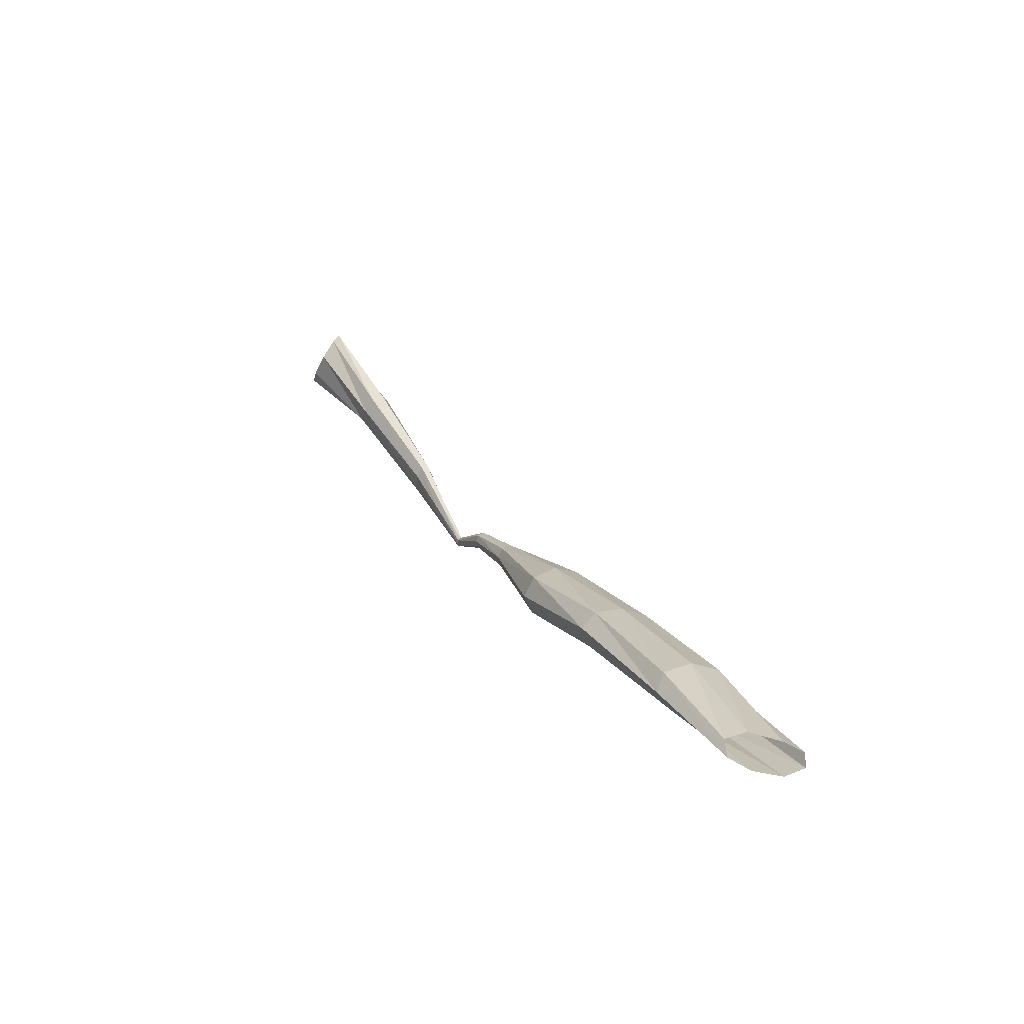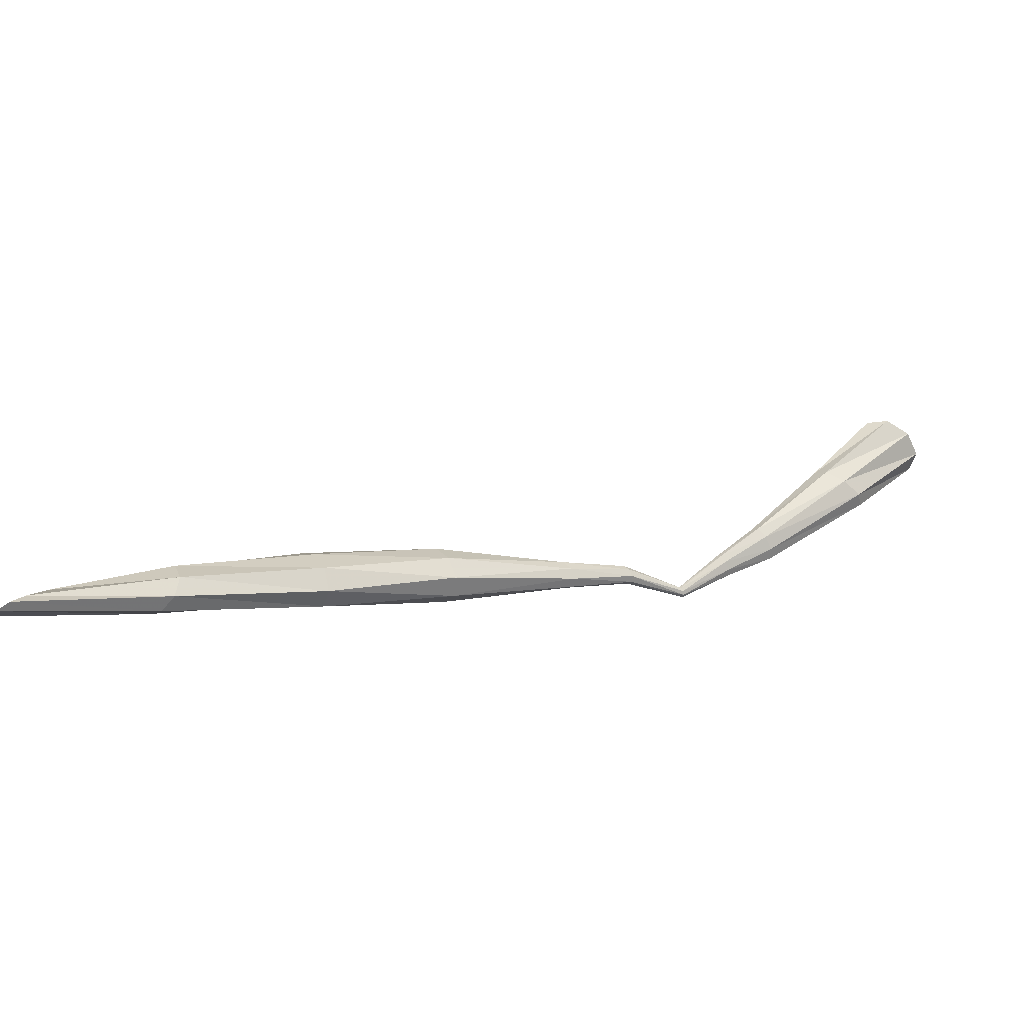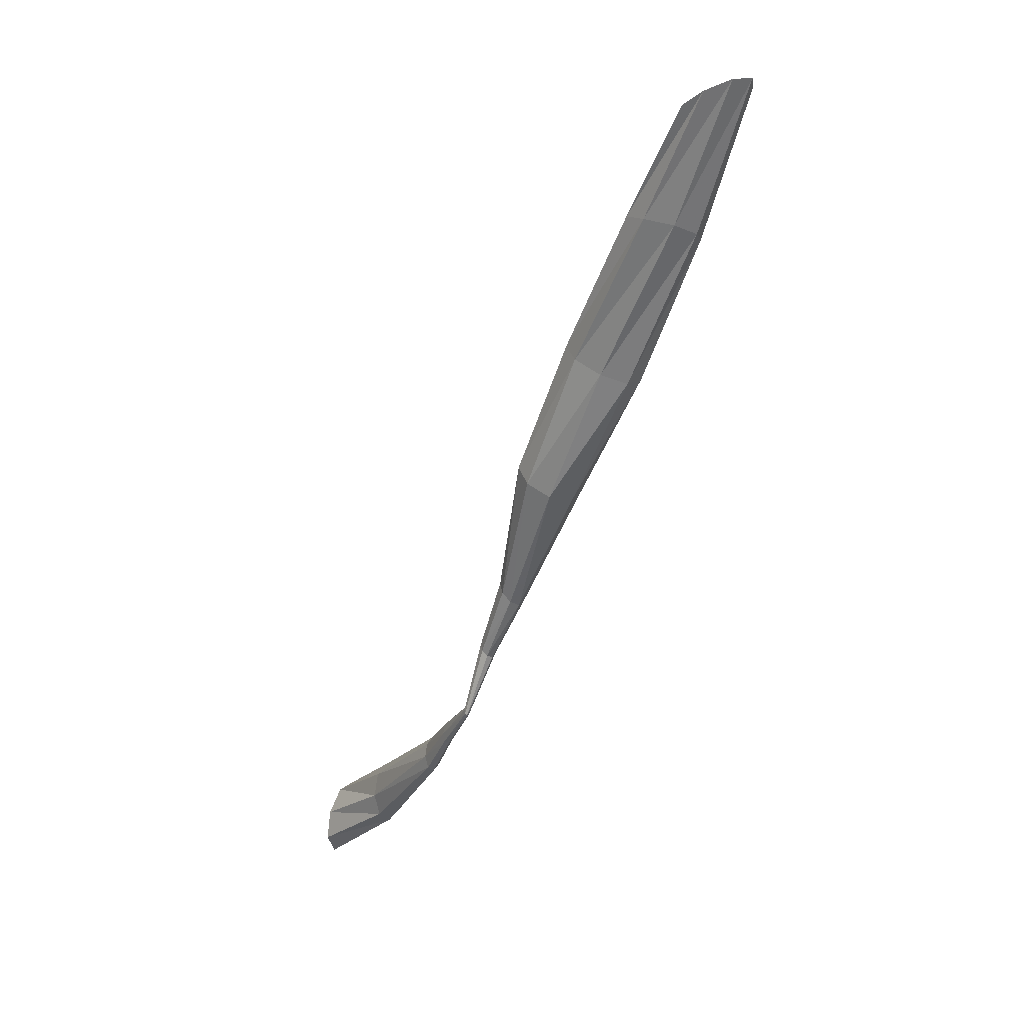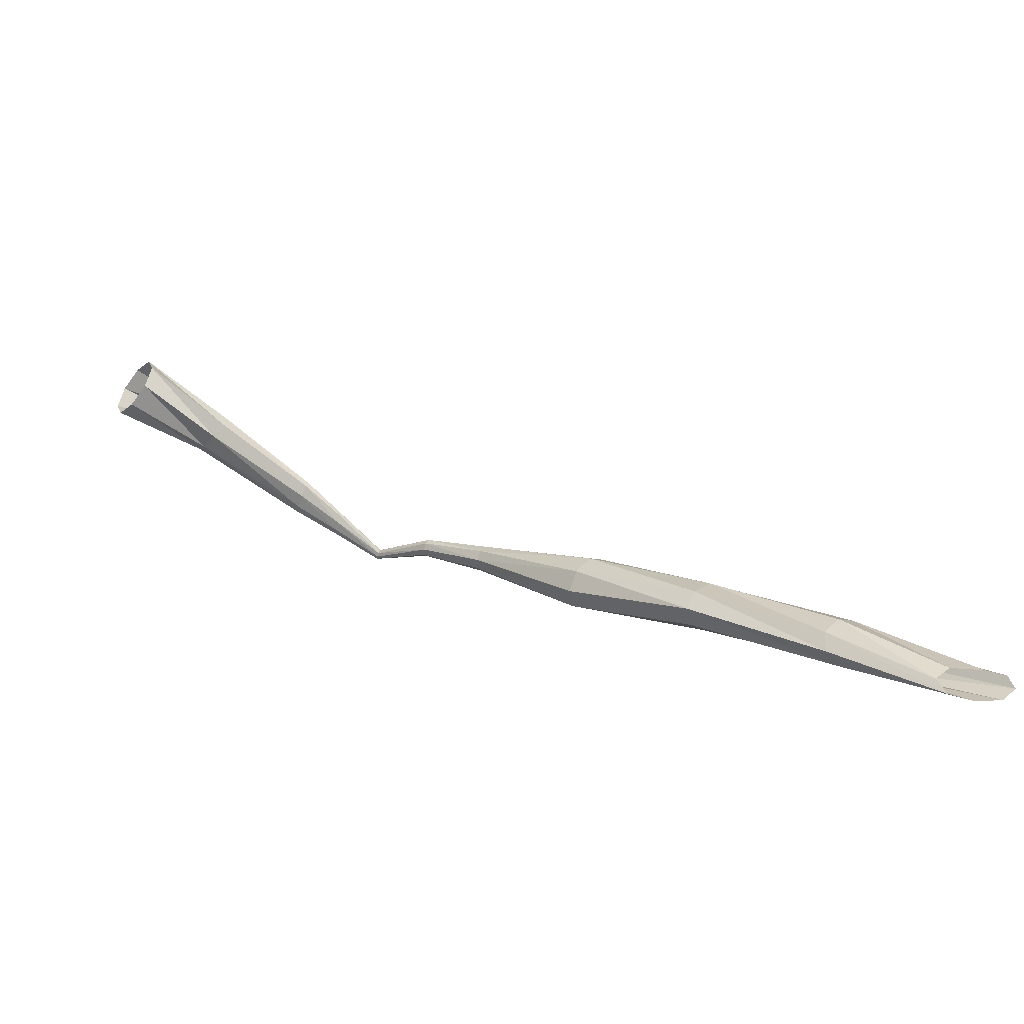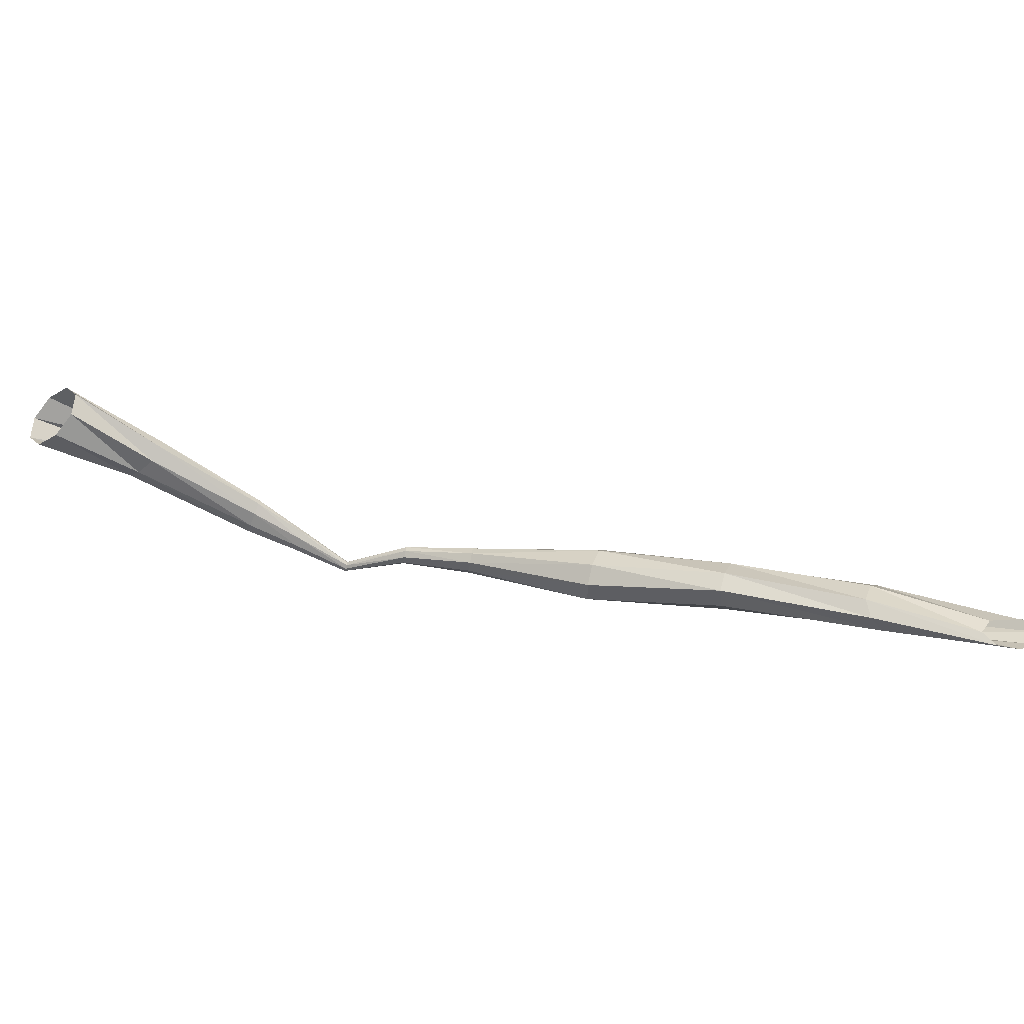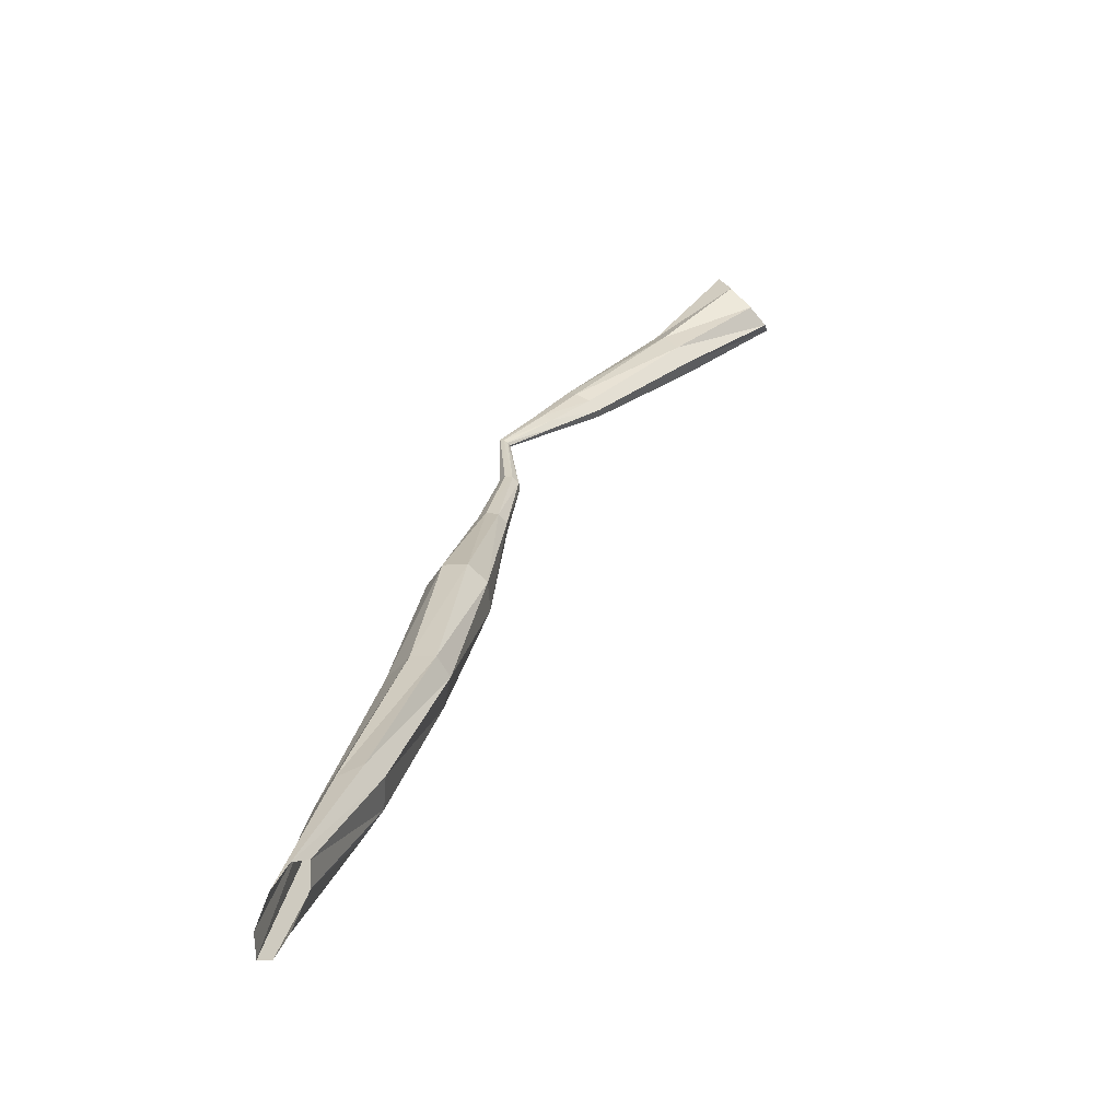
<metadata>
{"format":"obj","ext":"obj","renderer":"f3d","projection":"perspective","resolution":1024,"background":"white","views":[{"elev":16.1,"azim":-160.1,"up":"+Z"},{"elev":2.4,"azim":-75.4,"up":"+Z"},{"elev":-56.7,"azim":-156.5,"up":"+Z"},{"elev":17.2,"azim":168.8,"up":"+Z"},{"elev":18.9,"azim":151.1,"up":"+Z"},{"elev":77.0,"azim":-72.1,"up":"+Y"}]}
</metadata>
<code>
v 0.6497 18.03 1.078
v -0.4751 19.18 0.8947
v 0.6456 18.06 1.074
v -0.4406 19.17 0.9035
v 0.6258 18.1 1.097
v -0.4308 19.15 0.9182
v 0.602 18.11 1.132
v -0.4571 19.14 0.9263
v 0.588 18.1 1.16
v -0.5056 19.14 0.9222
v 0.5922 18.06 1.163
v -0.5352 19.15 0.9157
v 0.6119 18.03 1.141
v -0.5405 19.17 0.903
v 0.6358 18.01 1.105
v -0.5166 19.19 0.8933
v 0.09849 18.54 0.9092
v 0.09155 18.52 0.8999
v 0.0994 18.54 0.925
v 0.09354 18.54 0.9381
v 0.08473 18.52 0.9407
v 0.07806 18.51 0.9314
v 0.07726 18.5 0.9157
v 0.08284 18.51 0.9028
v 0.3594 18.25 0.9322
v -0.1606 18.87 0.914
v 0.3589 18.26 0.9451
v 0.3529 18.27 0.9659
v 0.3451 18.26 0.9823
v 0.3399 18.25 0.9845
v 0.3404 18.24 0.9714
v 0.3463 18.23 0.9507
v -0.1522 18.88 0.9435
v 0.3542 18.23 0.9345
v -0.1678 18.86 0.9647
v -0.1992 18.84 0.9654
v -0.2286 18.81 0.9479
v -0.2366 18.8 0.9144
v -0.2192 18.81 0.8902
v -0.1882 18.84 0.8938
v 0.5128 18.12 1.017
v -0.3339 19.04 0.9006
v 0.5079 18.15 1.03
v 0.4919 18.18 1.053
v 0.4744 18.18 1.073
v 0.4651 18.15 1.076
v 0.4693 18.12 1.061
v 0.4852 18.1 1.038
v -0.01039 18.72 0.9274
v 0.2363 18.36 0.877
v -0.02281 18.72 0.956
v -0.04929 18.69 0.9672
v -0.07418 18.67 0.9548
v -0.08256 18.65 0.926
v -0.06907 18.66 0.897
v -0.04214 18.68 0.885
v 0.2379 18.36 0.8777
v -0.01826 18.71 0.8979
v 0.2379 18.37 0.8826
v 0.2363 18.37 0.8888
v 0.234 18.37 0.8927
v 0.2323 18.36 0.892
v 0.2322 18.36 0.8871
v 0.2339 18.36 0.8809
v -0.3104 19.04 0.9261
v 0.5034 18.1 1.02
v -0.314 19.02 0.9485
v -0.3445 18.99 0.9552
v -0.3772 18.97 0.9417
v -0.3939 18.97 0.9159
v -0.3936 18.99 0.8942
v -0.3707 19.02 0.8876
v 0.1673 18.44 0.9026
v 0.3014 18.3 0.9078
v 0.3011 18.31 0.9167
v 0.2973 18.32 0.9302
v 0.2923 18.31 0.9403
v 0.2888 18.31 0.9411
v 0.289 18.3 0.9321
v 0.2928 18.29 0.9186
v 0.298 18.3 0.9086
v 0.1716 18.45 0.9076
v 0.1721 18.45 0.918
v 0.1684 18.45 0.9276
v 0.1628 18.44 0.9308
v 0.1586 18.43 0.9258
v 0.1581 18.43 0.9155
v 0.1617 18.43 0.9059
f 66 41 3 1
f 41 43 5 3
f 43 44 7 5
f 44 45 9 7
f 45 46 11 9
f 46 47 13 11
f 47 48 15 13
f 48 66 1 15
f 65 42 2 4
f 67 65 4 6
f 68 67 6 8
f 69 68 8 10
f 70 69 10 12
f 71 70 12 14
f 72 71 14 16
f 42 72 16 2
f 82 73 18 17
f 83 82 17 19
f 84 83 19 20
f 85 84 20 21
f 86 85 21 22
f 87 86 22 23
f 88 87 23 24
f 73 88 24 18
f 58 49 17 18
f 49 51 19 17
f 51 52 20 19
f 52 53 21 20
f 53 54 22 21
f 54 55 23 22
f 55 56 24 23
f 56 58 18 24
f 41 66 34 25
f 43 41 25 27
f 44 43 27 28
f 45 44 28 29
f 46 45 29 30
f 47 46 30 31
f 48 47 31 32
f 66 48 32 34
f 42 65 33 26
f 65 67 35 33
f 67 68 36 35
f 68 69 37 36
f 69 70 38 37
f 70 71 39 38
f 71 72 40 39
f 72 42 26 40
f 81 74 25 34
f 74 75 27 25
f 75 76 28 27
f 76 77 29 28
f 77 78 30 29
f 78 79 31 30
f 79 80 32 31
f 80 81 34 32
f 49 58 26 33
f 51 49 33 35
f 52 51 35 36
f 53 52 36 37
f 54 53 37 38
f 55 54 38 39
f 56 55 39 40
f 58 56 40 26
f 73 82 57 50
f 82 83 59 57
f 83 84 60 59
f 84 85 61 60
f 85 86 62 61
f 86 87 63 62
f 87 88 64 63
f 88 73 50 64
f 74 81 50 57
f 75 74 57 59
f 76 75 59 60
f 77 76 60 61
f 78 77 61 62
f 79 78 62 63
f 80 79 63 64
f 81 80 64 50

</code>
